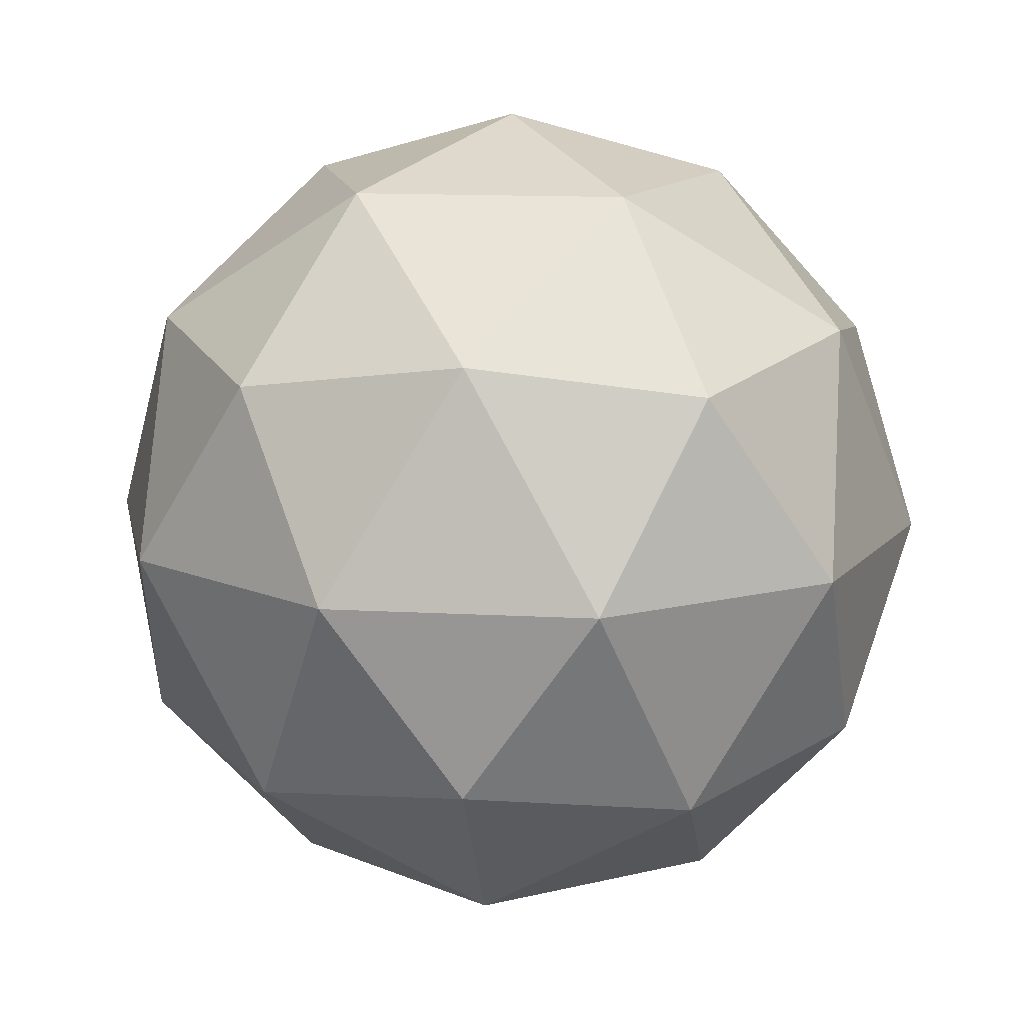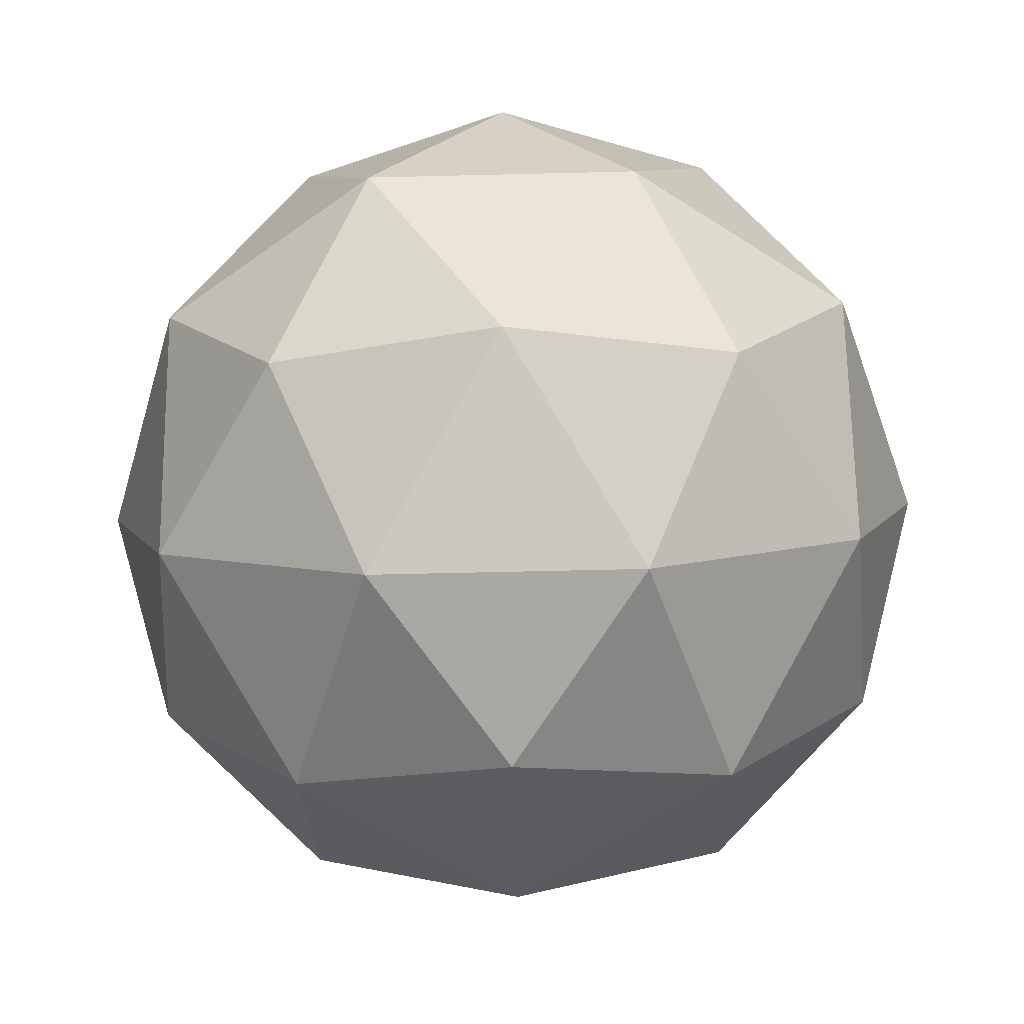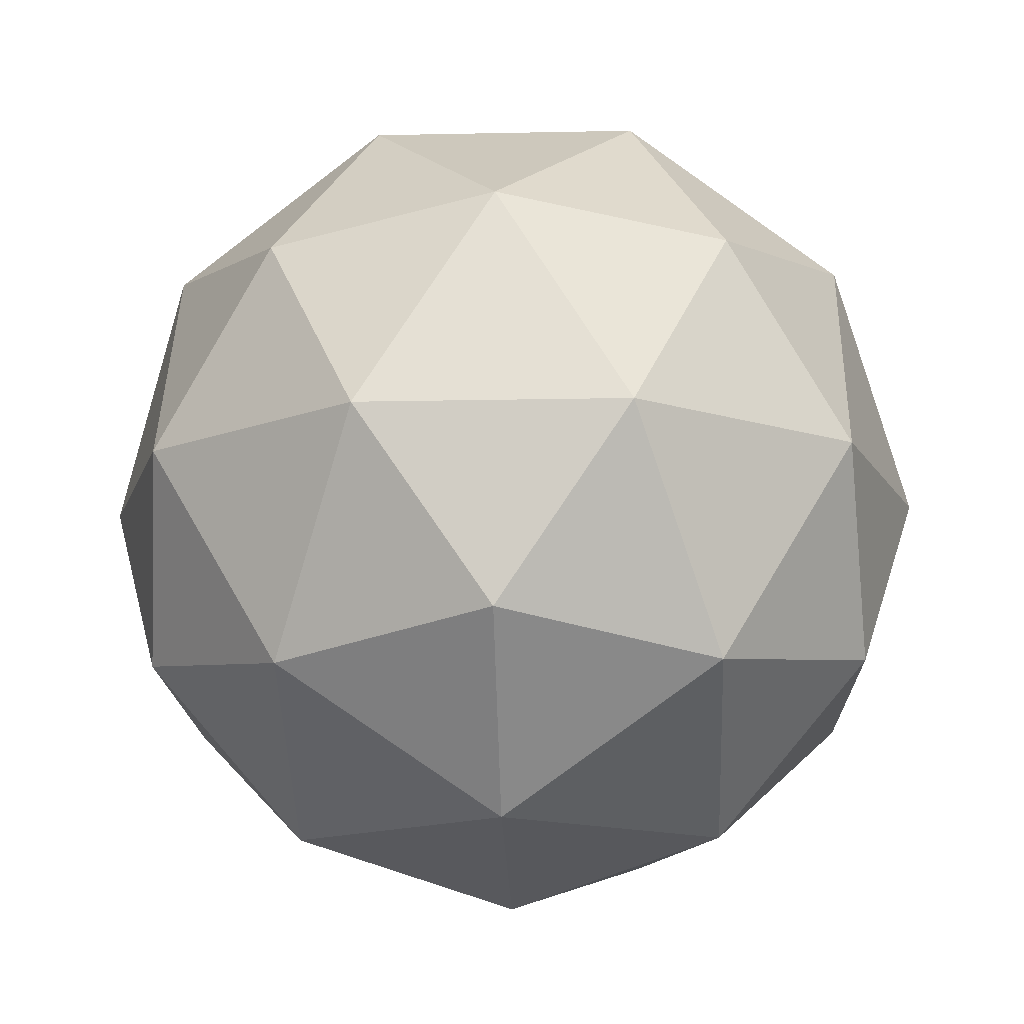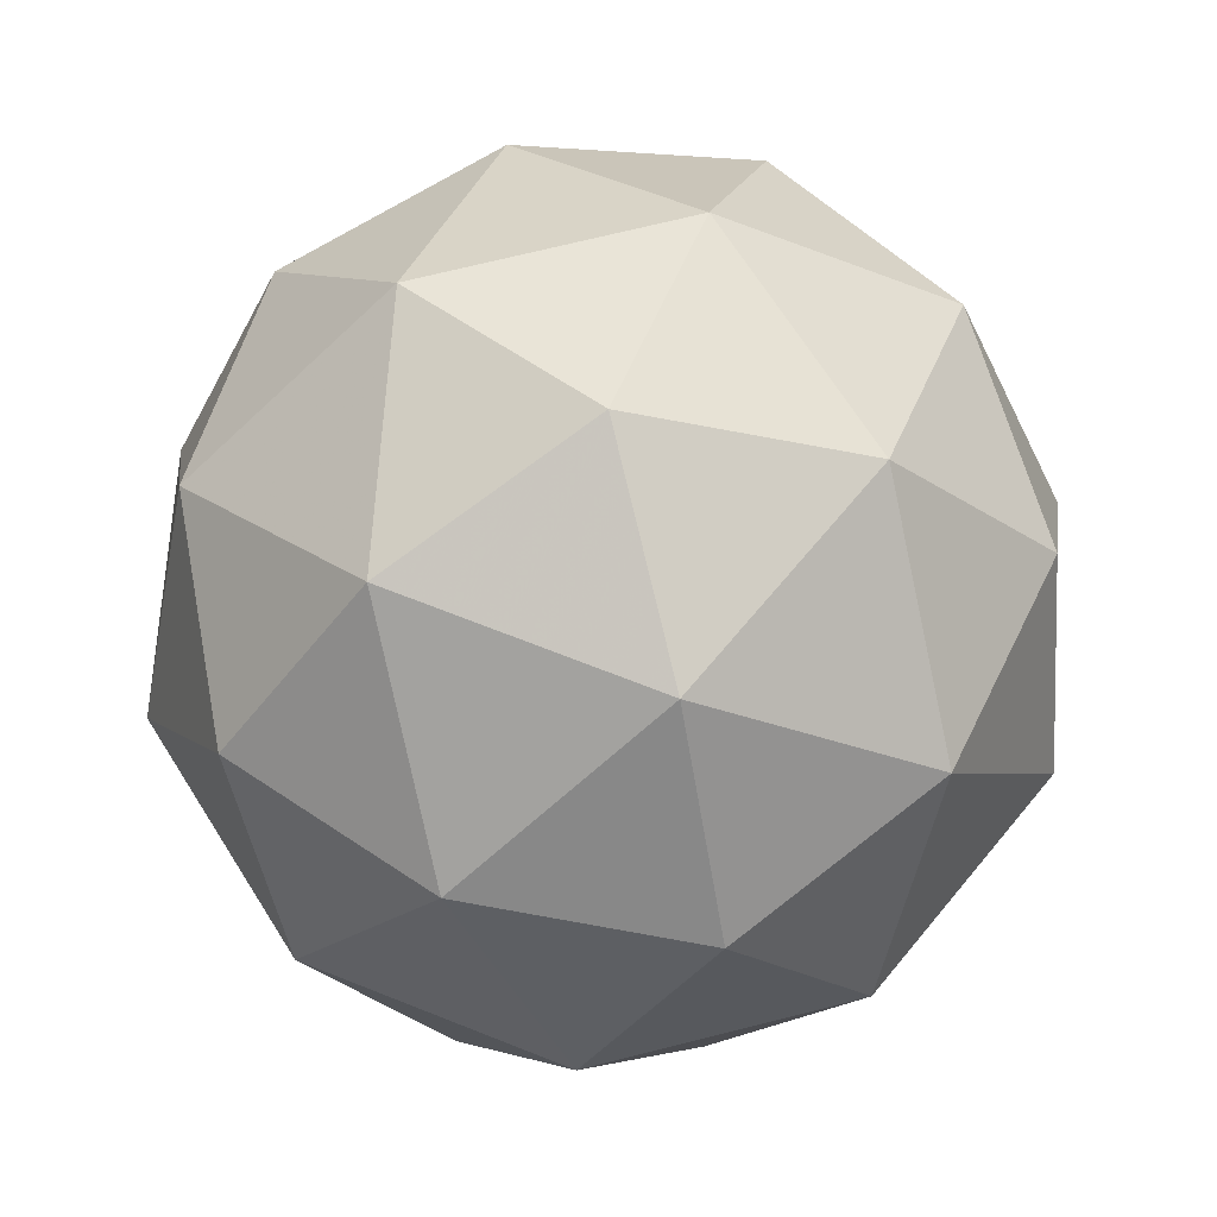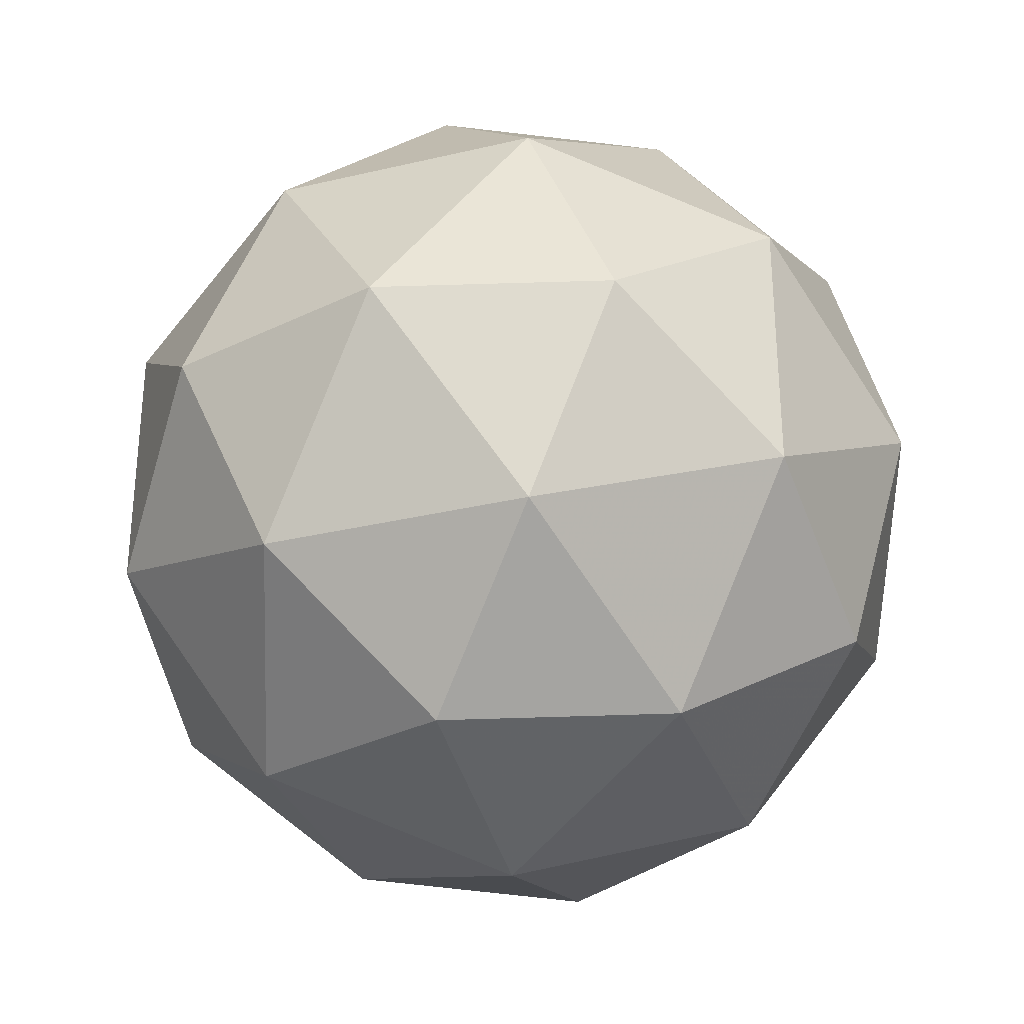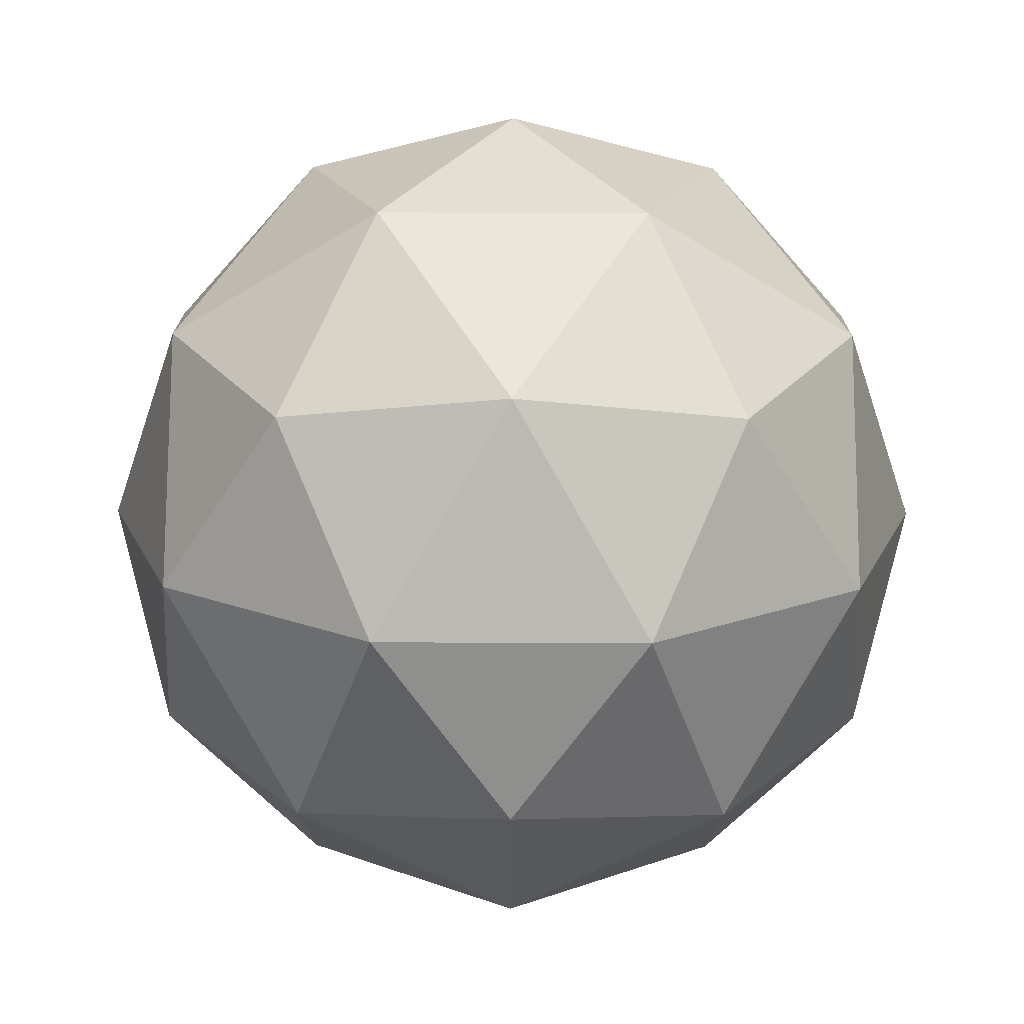
<metadata>
{"format":"obj","ext":"obj","renderer":"f3d","projection":"perspective","resolution":1024,"background":"white","views":[{"elev":13.6,"azim":61.1,"up":"+Y"},{"elev":-55.6,"azim":-52.5,"up":"+Y"},{"elev":-14.9,"azim":-15.4,"up":"+Y"},{"elev":68.6,"azim":-68.3,"up":"+Y"},{"elev":-31.9,"azim":166.8,"up":"+Z"},{"elev":75.8,"azim":58.5,"up":"+Z"}]}
</metadata>
<code>
g AVAL-i8-g13-s1258
v 6913 -3442 -126.7
v 7002 -3411 -61.82
v 6879 -3411 -21.71
v 7065 -3326 -16.31
v 7092 -3343 -126.7
v 6803 -3411 -126.7
v 6879 -3411 -231.7
v 7002 -3411 -191.6
v 7113 -3232 -61.82
v 6855 -3326 51.93
v 6968 -3343 43.18
v 6913 -3232 83.29
v 6725 -3326 -126.7
v 6768 -3343 -21.71
v 6713 -3232 -61.82
v 6855 -3326 -305.3
v 6768 -3343 -231.7
v 6790 -3232 -296.6
v 7065 -3326 -237.1
v 6968 -3343 -296.6
v 7036 -3232 -296.6
v 7036 -3232 43.18
v 6790 -3232 43.18
v 6713 -3232 -191.6
v 6913 -3232 -336.7
v 7113 -3232 -191.6
v 6971 -3138 51.93
v 7057 -3122 -21.71
v 6947 -3054 -21.71
v 6761 -3138 -16.31
v 6858 -3122 43.18
v 6824 -3054 -61.82
v 6761 -3138 -237.1
v 6734 -3122 -126.7
v 6824 -3054 -191.6
v 6971 -3138 -305.3
v 6858 -3122 -296.6
v 6947 -3054 -231.7
v 7101 -3138 -126.7
v 7057 -3122 -231.7
v 7023 -3054 -126.7
v 6913 -3022 -126.7
f 1 2 3
f 4 2 5
f 1 3 6
f 1 6 7
f 1 7 8
f 4 5 9
f 10 11 12
f 13 14 15
f 16 17 18
f 19 20 21
f 4 9 22
f 10 12 23
f 13 15 24
f 16 18 25
f 19 21 26
f 27 28 29
f 30 31 32
f 33 34 35
f 36 37 38
f 39 40 41
f 41 38 42
f 41 40 38
f 40 36 38
f 38 35 42
f 38 37 35
f 37 33 35
f 35 32 42
f 35 34 32
f 34 30 32
f 32 29 42
f 32 31 29
f 31 27 29
f 29 41 42
f 29 28 41
f 28 39 41
f 26 40 39
f 26 21 40
f 21 36 40
f 25 37 36
f 25 18 37
f 18 33 37
f 24 34 33
f 24 15 34
f 15 30 34
f 23 31 30
f 23 12 31
f 12 27 31
f 22 28 27
f 22 9 28
f 9 39 28
f 21 25 36
f 21 20 25
f 20 16 25
f 18 24 33
f 18 17 24
f 17 13 24
f 15 23 30
f 15 14 23
f 14 10 23
f 12 22 27
f 12 11 22
f 11 4 22
f 9 26 39
f 9 5 26
f 5 19 26
f 8 20 19
f 8 7 20
f 7 16 20
f 7 17 16
f 7 6 17
f 6 13 17
f 6 14 13
f 6 3 14
f 3 10 14
f 5 8 19
f 5 2 8
f 2 1 8
f 3 11 10
f 3 2 11
f 2 4 11
f 2 4 11

</code>
